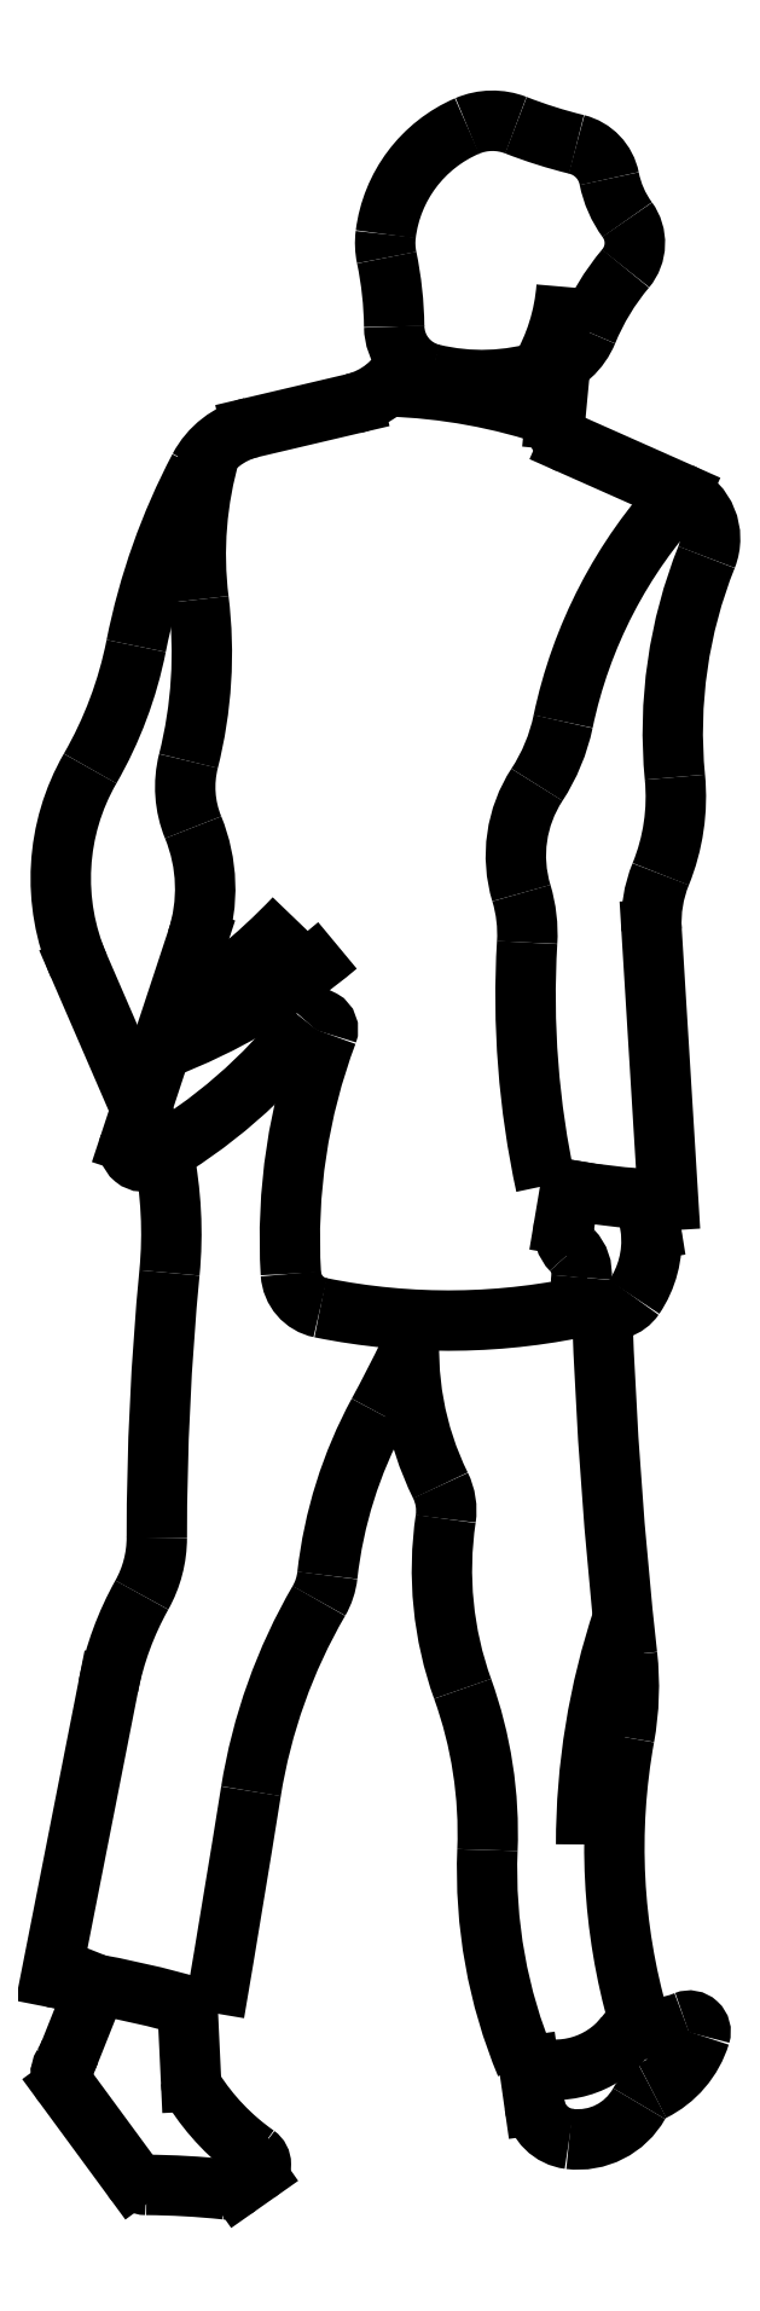
<metadata>
{"format":"dxf","ext":"dxf","renderer":"ezdxf+matplotlib","layout":"modelspace","background":"white","min_lineweight":24,"dpi":150}
</metadata>
<code>
0
SECTION
2
ENTITIES
0
ARC
8
0
10
4.492
20
66.8
30
0
40
2.079
50
68.64
51
113.2
0
ARC
8
0
10
10.9
20
83.18
30
0
40
15.51
50
248.6
51
256.2
0
ARC
8
0
10
6.872
20
66.73
30
0
40
1.422
50
11.13
51
76.24
0
ARC
8
0
10
7.817
20
64.92
30
0
40
1.279
50
319.9
51
36.24
0
ARC
8
0
10
9.919
20
55.37
30
0
40
1.61
50
338.2
51
66.06
0
ARC
8
0
10
4.15
20
67.3
30
0
40
6.81
50
256.3
51
287.5
0
ARC
8
0
10
0.5677
20
63.98
30
0
40
6.34
50
329.4
51
355.6
0
ARC
8
0
10
7.295
20
59.15
30
0
40
0.7816
50
174.6
51
246.1
0
LINE
8
0
10
6.689
20
61.03
30
0
11
6.517
21
59.22
31
0
0
LINE
8
0
10
-3.299
20
58.96
30
0
11
-0.01053
21
59.73
31
0
0
ARC
8
0
10
-0.6081
20
62.27
30
0
40
2.606
50
283.3
51
334.5
0
ARC
8
0
10
3.327
20
64.92
30
0
40
2.304
50
172.9
51
191.7
0
ARC
8
0
10
-10.31
20
62.09
30
0
40
11.62
50
0.6648
51
11.74
0
ARC
8
0
10
0.5436
20
41.9
30
0
40
18.39
50
71.03
51
88.3
0
ARC
8
0
10
2.912
20
62.24
30
0
40
1.599
50
180.7
51
256.3
0
ARC
8
0
10
21.88
20
46.29
30
0
40
15.43
50
137
51
168.2
0
LINE
8
0
10
6.978
20
58.43
30
0
11
10.57
21
56.84
31
0
0
ARC
8
0
10
14.72
20
59.11
30
0
40
7.745
50
139.9
51
157.6
0
ARC
8
0
10
5.545
20
62.89
30
0
40
2.18
50
287.5
51
337.6
0
ARC
8
0
10
3.787
20
47.02
30
0
40
6.635
50
337.9
51
5.467
0
ARC
8
0
10
13.74
20
42.97
30
0
40
4.111
50
157.9
51
183.5
0
LINE
8
0
10
9.456
20
34.01
30
0
11
9.613
21
33.03
31
0
0
ARC
8
0
10
8.583
20
32.87
30
0
40
1.044
50
5.022
51
9.122
0
LINE
8
0
10
10.17
20
33.98
30
0
11
9.636
21
42.72
31
0
0
ARC
8
0
10
9.443
20
45.12
30
0
40
4.195
50
146.9
51
196.7
0
ARC
8
0
10
1.027
20
42.59
30
0
40
4.594
50
356.6
51
16.75
0
ARC
8
0
10
-1.189
20
39.49
30
0
40
0.3568
50
339.4
51
142.2
0
LINE
8
0
10
6.998
20
34.31
30
0
11
6.81
21
33.19
31
0
0
ARC
8
0
10
7.762
20
33.03
30
0
40
0.9654
50
170.5
51
224.3
0
ARC
8
0
10
16.83
20
32.73
30
0
40
18.89
50
159.4
51
183.4
0
ARC
8
0
10
34.5
20
40.59
30
0
40
28.93
50
176.6
51
192.2
0
ARC
8
0
10
11.02
20
57.74
30
0
40
23.78
50
258.4
51
268
0
ARC
8
0
10
0.9253
20
50.68
30
0
40
5.978
50
326.9
51
348.2
0
ARC
8
0
10
25.55
20
49.11
30
0
40
15.23
50
158.2
51
185.5
0
ARC
8
0
10
5.408
20
64.66
30
0
40
4.402
50
113.2
51
172.9
0
ARC
8
0
10
11.54
20
67.65
30
0
40
3.331
50
191.1
51
216.2
0
ARC
8
0
10
-19.14
20
51.66
30
0
40
14.24
50
345.8
51
7.017
0
ARC
8
0
10
13.75
20
47.77
30
0
40
21.19
50
152.2
51
168.8
0
ARC
8
0
10
6.775
20
54.85
30
0
40
11.88
50
163.8
51
187
0
ARC
8
0
10
-10.05
20
44.05
30
0
40
5.249
50
341.7
51
22.23
0
ARC
8
0
10
-19.21
20
32.9
30
0
40
13.32
50
354.5
51
11.4
0
ARC
8
0
10
-6.792
20
35.69
30
0
40
0.4597
50
161.7
51
299.7
0
LINE
8
0
10
-6.872
20
36.92
30
0
11
-8.881
21
41.55
31
0
0
LINE
8
0
10
-5.062
20
42.4
30
0
11
-7.229
21
35.84
31
0
0
ARC
8
0
10
-19.8
20
54.43
30
0
40
13.02
50
330.1
51
348.8
0
ARC
8
0
10
-2.348
20
44.38
30
0
40
7.12
50
150.1
51
203.4
0
ARC
8
0
10
-1.999
20
47.34
30
0
40
3.445
50
165.8
51
202.2
0
ARC
8
0
10
-13.28
20
57.37
30
0
40
19.81
50
290.8
51
310.1
0
ARC
8
0
10
-15.16
20
50.35
30
0
40
17.34
50
299.7
51
322.2
0
ARC
8
0
10
-16.6
20
57.07
30
0
40
20.28
50
301.8
51
316.4
0
ARC
8
0
10
-2.706
20
56.44
30
0
40
2.585
50
103.3
51
152.2
0
ARC
8
0
10
3.073
20
50.91
30
0
40
20.82
50
258.5
51
283
0
ARC
8
0
10
8.298
20
31.37
30
0
40
0.9365
50
173.3
51
325.7
0
ARC
8
0
10
-0.3014
20
18.26
30
0
40
9.202
50
349.8
51
6.321
0
ARC
8
0
10
1.162
20
23.95
30
0
40
1.837
50
351.6
51
26.19
0
ARC
8
0
10
13.42
20
20.26
30
0
40
14.36
50
151.5
51
173.6
0
ARC
8
0
10
-2.934
20
22.08
30
0
40
2.099
50
329.8
51
353.6
0
ARC
8
0
10
-40.71
20
49.63
30
0
40
47.23
50
331.5
51
334.1
0
ARC
8
0
10
-9.434
20
13.52
30
0
40
13.77
50
357.7
51
19.79
0
ARC
8
0
10
14.18
20
22.02
30
0
40
11.32
50
171.6
51
199.8
0
ARC
8
0
10
30.65
20
13.15
30
0
40
23.13
50
161.5
51
180
0
ARC
8
0
10
8.339
20
7.874
30
0
40
2.998
50
296.2
51
342.8
0
ARC
8
0
10
9.418
20
10.68
30
0
40
3.495
50
262.8
51
291.9
0
LINE
8
0
10
9.215
20
7.499
30
0
11
8.77
21
6.947
31
0
0
ARC
8
0
10
10.1
20
4.291
30
0
40
0.9955
50
116.2
51
150.7
0
ARC
8
0
10
10.86
20
7.095
30
0
40
0.3635
50
342.8
51
111.9
0
ARC
8
0
10
7.137
20
4.923
30
0
40
1.297
50
188.1
51
262.9
0
LINE
8
0
10
5.674
20
5.999
30
0
11
5.853
21
4.741
31
0
0
ARC
8
0
10
-3.361
20
2.816
30
0
40
0.3644
50
305.1
51
54.92
0
ARC
8
0
10
7.257
20
5.885
30
0
40
2.266
50
262.9
51
330.7
0
ARC
8
0
10
6.522
20
8.759
30
0
40
2.887
50
250.9
51
321.1
0
ARC
8
0
10
28.54
20
13.05
30
0
40
20.1
50
169.8
51
196
0
ARC
8
0
10
20.66
20
12.33
30
0
40
16.35
50
177.7
51
202.6
0
ARC
8
0
10
11.72
20
29.14
30
0
40
9.928
50
174.3
51
206.2
0
ARC
8
0
10
155.8
20
35.56
30
0
40
147.9
50
182
51
186.3
0
ARC
8
0
10
-10.16
20
23.08
30
0
40
3.802
50
330.8
51
360
0
ARC
8
0
10
1.835
20
16.36
30
0
40
9.95
50
150.8
51
168.9
0
ARC
8
0
10
-6.691
20
2.745
30
0
40
0.5951
50
216.3
51
269.6
0
ARC
8
0
10
-6.882
20
-23.87
30
0
40
26.03
50
83.97
51
89.59
0
ARC
8
0
10
-4.082
20
2.633
30
0
40
0.6291
50
264
51
305.1
0
ARC
8
0
10
-4.704
20
5.519
30
0
40
0.5511
50
182.7
51
212.6
0
LINE
8
0
10
-5.37
20
7.952
30
0
11
-5.255
21
5.493
31
0
0
ARC
8
0
10
-8.857
20
5.721
30
0
40
0.6114
50
148.5
51
216.3
0
ARC
8
0
10
-11.7
20
7.461
30
0
40
2.722
50
328.5
51
338.3
0
LINE
8
0
10
-7.17
20
2.393
30
0
11
-9.349
21
5.359
31
0
0
ARC
8
0
10
-14.86
20
-26.51
30
0
40
35.74
50
73.15
51
81.83
0
LINE
8
0
10
-8.305
20
8.629
30
0
11
-9.171
21
6.455
31
0
0
LINE
8
0
10
-9.782
20
8.872
30
0
11
-7.928
21
18.28
31
0
0
ARC
8
0
10
-731.4
20
131.6
30
0
40
737.4
50
350.3
51
350.9
0
LINE
8
0
10
-3.72
20
2.118
30
0
11
-3.151
21
2.518
31
0
0
ARC
8
0
10
1.177
20
9.277
30
0
40
7.531
50
212.6
51
234.9
0
ARC
8
0
10
14.33
20
12.05
30
0
40
17.87
50
149.8
51
170.9
0
ARC
8
0
10
6.388
20
32.67
30
0
40
3.247
50
325.7
51
5.022
0
ARC
8
0
10
6.31
20
31.61
30
0
40
1.065
50
353.3
51
44.33
0
ARC
8
0
10
-0.8371
20
31.68
30
0
40
1.192
50
183.4
51
258.5
0
ARC
8
0
10
83.59
20
23.06
30
0
40
89.95
50
174.5
51
180
0
ENDSEC
0
EOF

</code>
